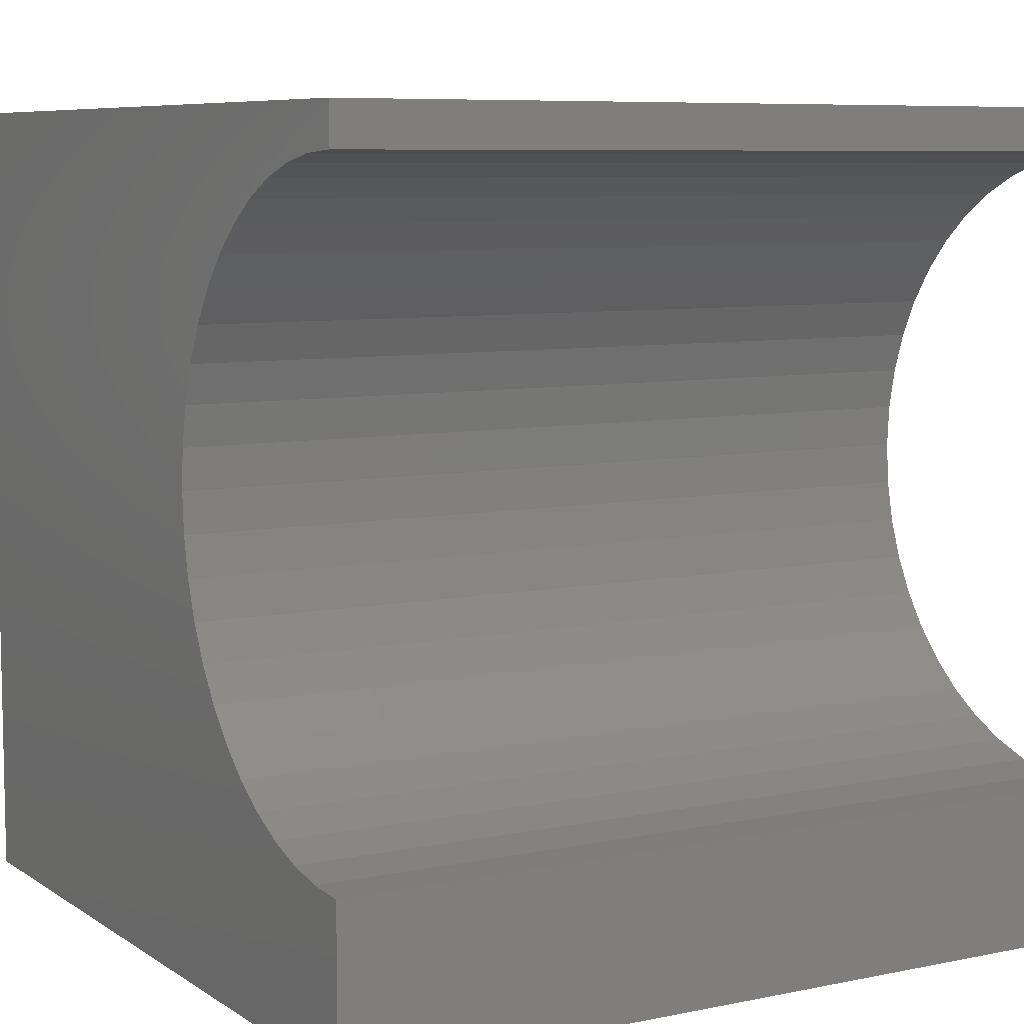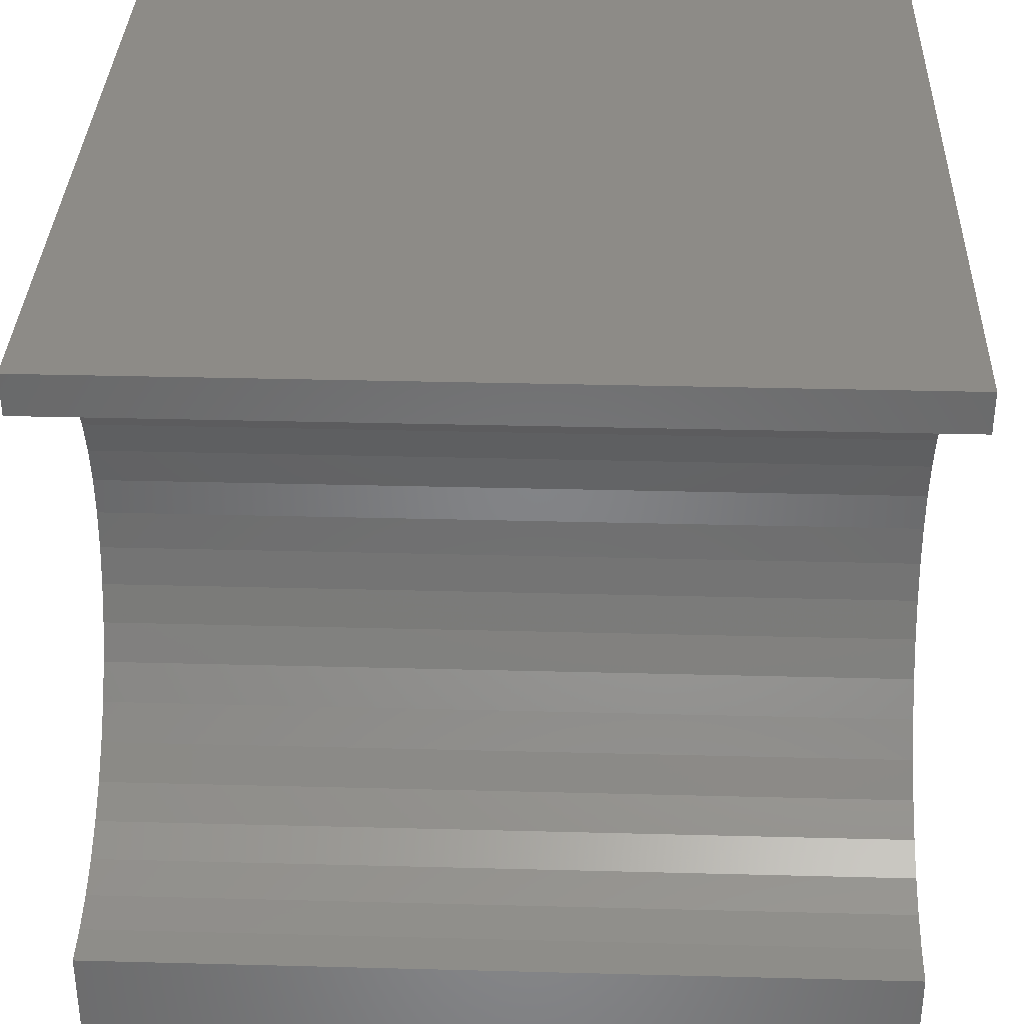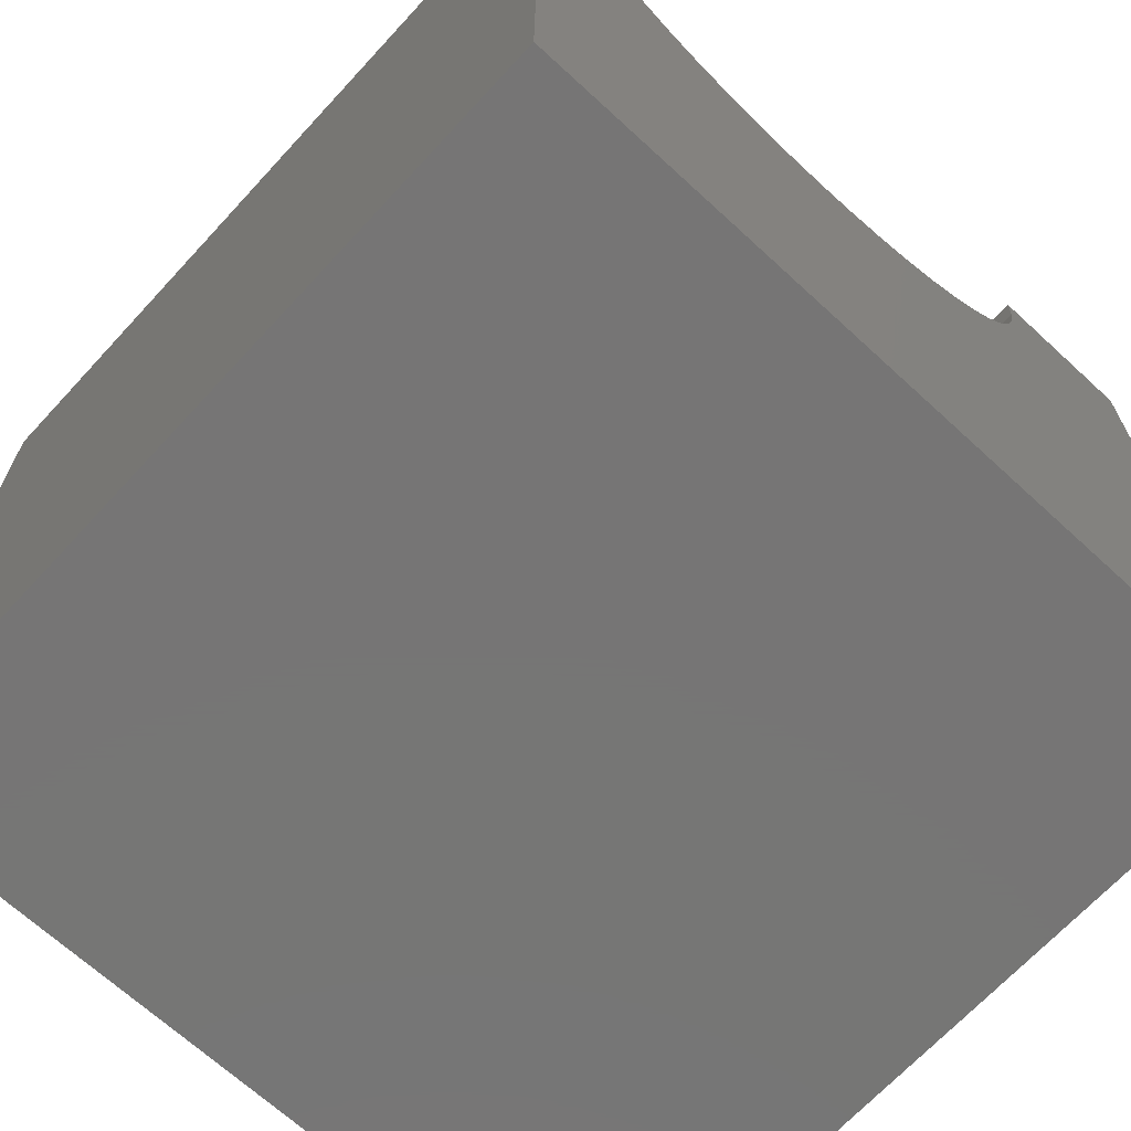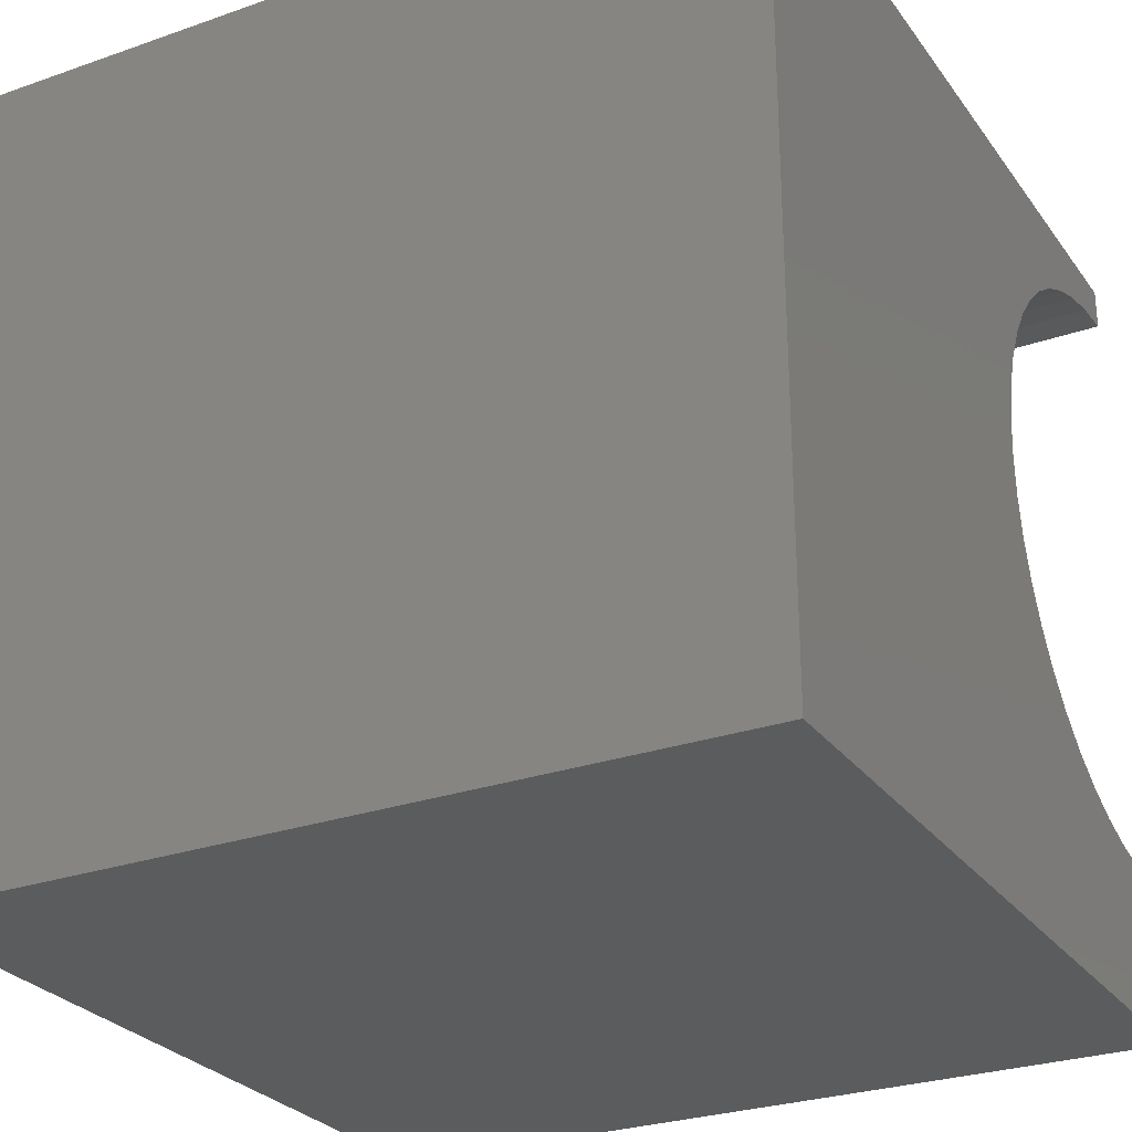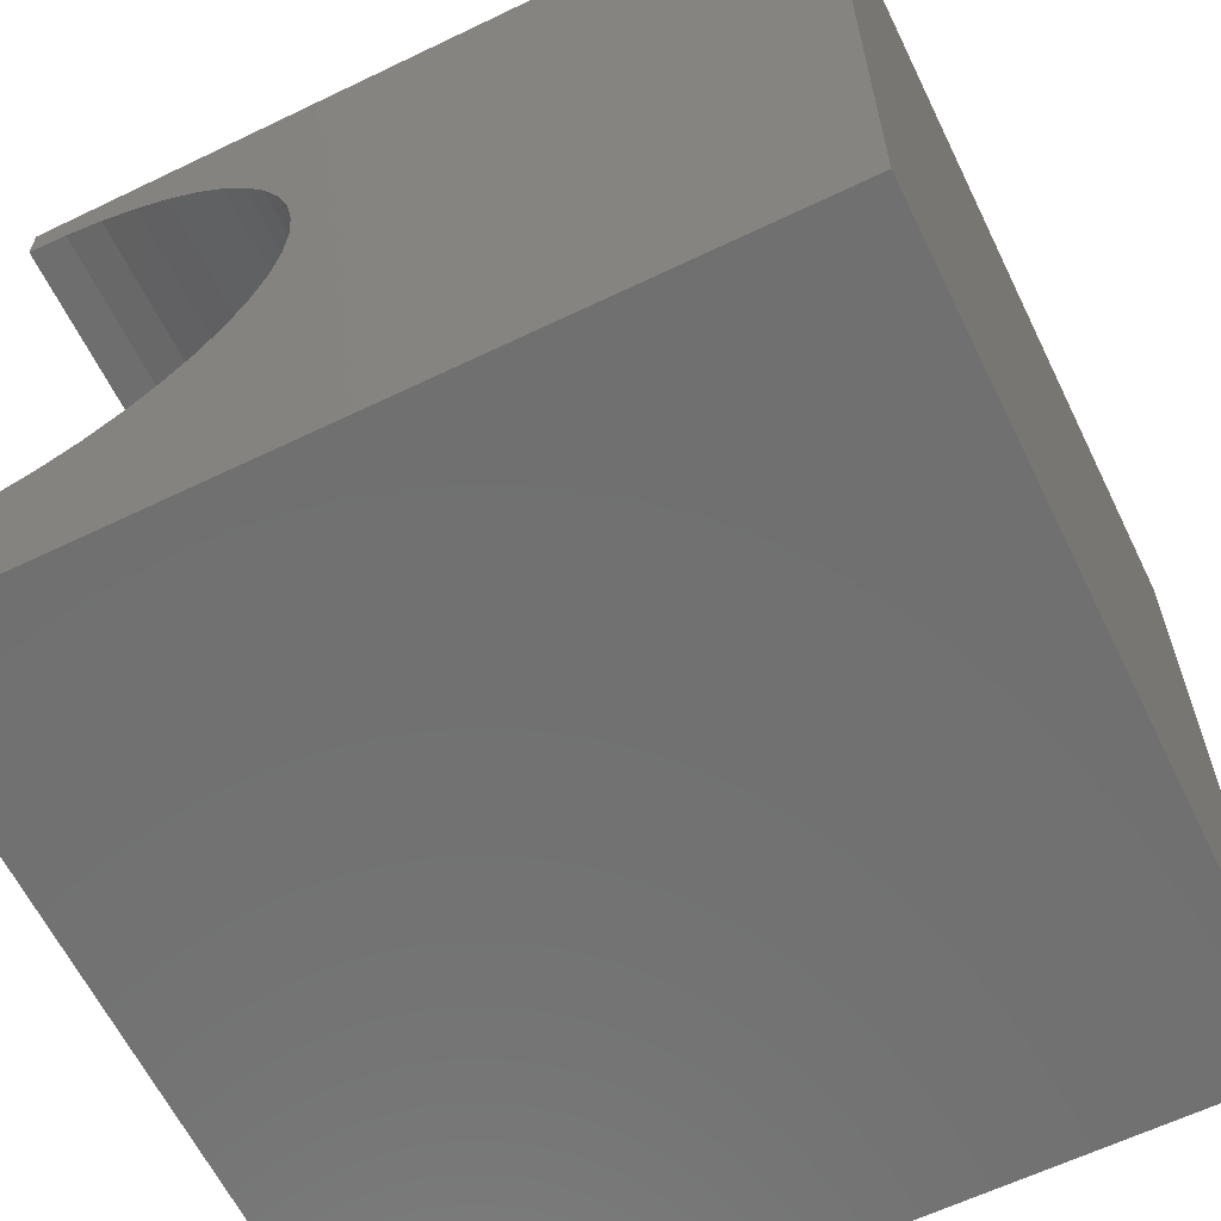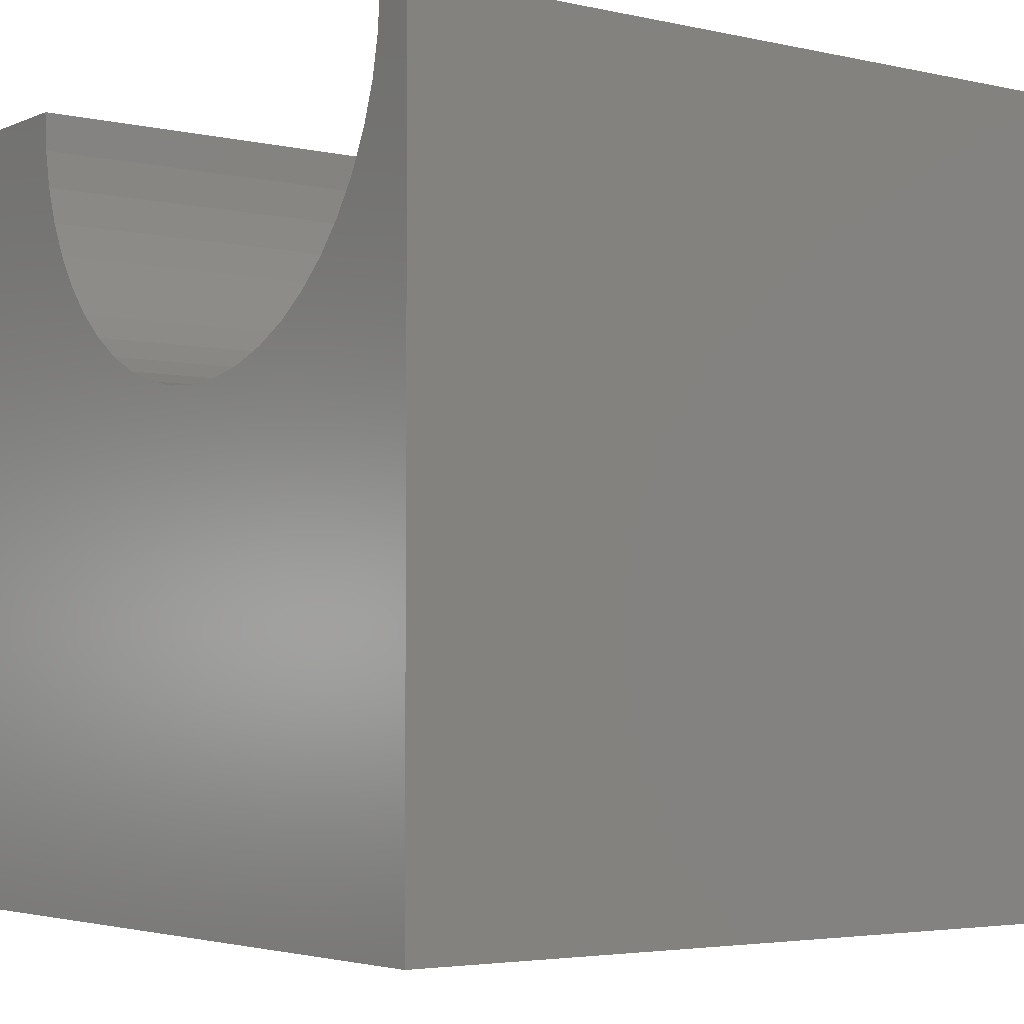
<metadata>
{"format":"stl","ext":"stl","renderer":"f3d","projection":"perspective","resolution":1024,"background":"white","views":[{"elev":7.5,"azim":-30.3,"up":"+Y"},{"elev":34.5,"azim":2.0,"up":"+Y"},{"elev":-68.0,"azim":-132.7,"up":"+Z"},{"elev":-27.5,"azim":-151.7,"up":"+Y"},{"elev":-62.5,"azim":116.0,"up":"+Y"},{"elev":-3.9,"azim":143.6,"up":"+Z"}]}
</metadata>
<code>
# stl→obj: 58 verts, 112 faces
v 10 9.497 10
v 10 10 10
v 0 9.497 10
v 0 10 10
v 0 7.6 6.714
v 0 8.013 6.99
v 0 10 0
v 0 8.386 7.317
v 0 8.713 7.69
v 0 8.989 8.103
v 0 9.209 8.548
v 0 9.368 9.018
v 0 9.465 9.505
v 0 3.02 7.317
v 0 0 0
v 0 2.693 7.69
v 0 2.417 8.103
v 0 3.393 6.99
v 0 3.806 6.714
v 0 4.251 6.494
v 0 1.908 10
v 0 1.941 9.505
v 0 0 10
v 0 2.038 9.018
v 0 2.197 8.548
v 0 6.198 6.238
v 0 6.685 6.335
v 0 7.155 6.494
v 0 4.721 6.335
v 0 5.208 6.238
v 0 5.703 6.206
v 10 1.908 10
v 10 0 10
v 10 1.941 9.505
v 10 9.465 9.505
v 10 9.368 9.018
v 10 10 0
v 10 9.209 8.548
v 10 8.989 8.103
v 10 8.713 7.69
v 10 8.386 7.317
v 10 8.013 6.99
v 10 7.6 6.714
v 10 7.155 6.494
v 10 6.685 6.335
v 10 4.721 6.335
v 10 4.251 6.494
v 10 0 0
v 10 3.806 6.714
v 10 6.198 6.238
v 10 5.703 6.206
v 10 5.208 6.238
v 10 3.393 6.99
v 10 3.02 7.317
v 10 2.693 7.69
v 10 2.417 8.103
v 10 2.197 8.548
v 10 2.038 9.018
f 1 2 3
f 3 2 4
f 5 6 7
f 6 8 7
f 7 8 9
f 7 9 10
f 10 11 7
f 7 11 12
f 7 12 4
f 4 12 13
f 4 13 3
f 14 15 16
f 16 15 17
f 14 18 15
f 15 18 19
f 15 19 20
f 21 22 23
f 23 22 24
f 23 24 15
f 15 24 25
f 15 25 17
f 26 27 7
f 7 27 28
f 7 28 5
f 20 29 15
f 15 29 30
f 15 30 7
f 7 30 31
f 7 31 26
f 21 23 32
f 32 23 33
f 34 32 33
f 1 35 2
f 2 35 36
f 2 36 37
f 37 36 38
f 37 38 39
f 39 40 37
f 37 40 41
f 37 41 42
f 42 43 37
f 37 43 44
f 37 44 45
f 46 47 48
f 48 47 49
f 45 50 37
f 37 50 51
f 37 51 48
f 48 51 52
f 48 52 46
f 49 53 48
f 48 53 54
f 48 54 55
f 55 56 48
f 48 56 57
f 48 57 33
f 33 57 58
f 33 58 34
f 7 37 15
f 15 37 48
f 2 37 4
f 4 37 7
f 48 33 15
f 15 33 23
f 21 32 34
f 21 34 22
f 22 34 58
f 22 58 24
f 24 58 57
f 24 57 25
f 25 57 56
f 25 56 17
f 17 56 55
f 17 55 16
f 16 55 54
f 16 54 14
f 14 54 53
f 14 53 18
f 18 53 49
f 18 49 19
f 19 49 47
f 19 47 20
f 20 47 46
f 20 46 29
f 29 46 52
f 29 52 30
f 30 52 51
f 30 51 31
f 31 51 50
f 31 50 26
f 26 50 45
f 26 45 27
f 27 45 44
f 27 44 28
f 28 44 43
f 28 43 5
f 5 43 42
f 5 42 6
f 6 42 41
f 6 41 8
f 8 41 40
f 8 40 9
f 9 40 39
f 9 39 10
f 10 39 38
f 10 38 11
f 11 38 36
f 11 36 12
f 12 36 35
f 12 35 13
f 13 35 1
f 13 1 3

</code>
